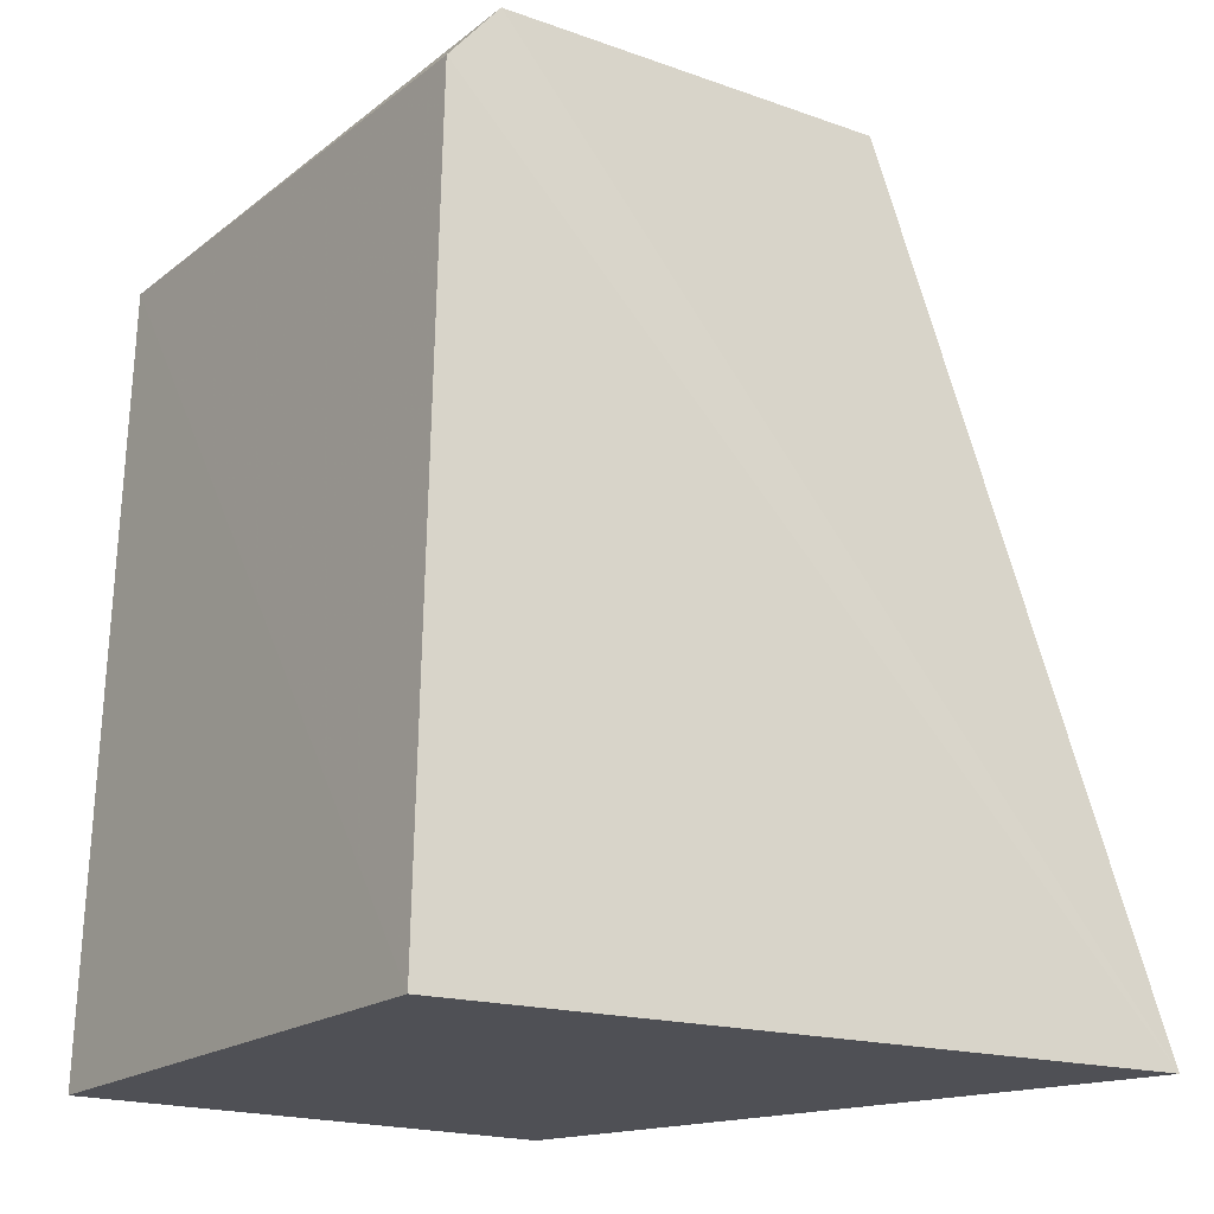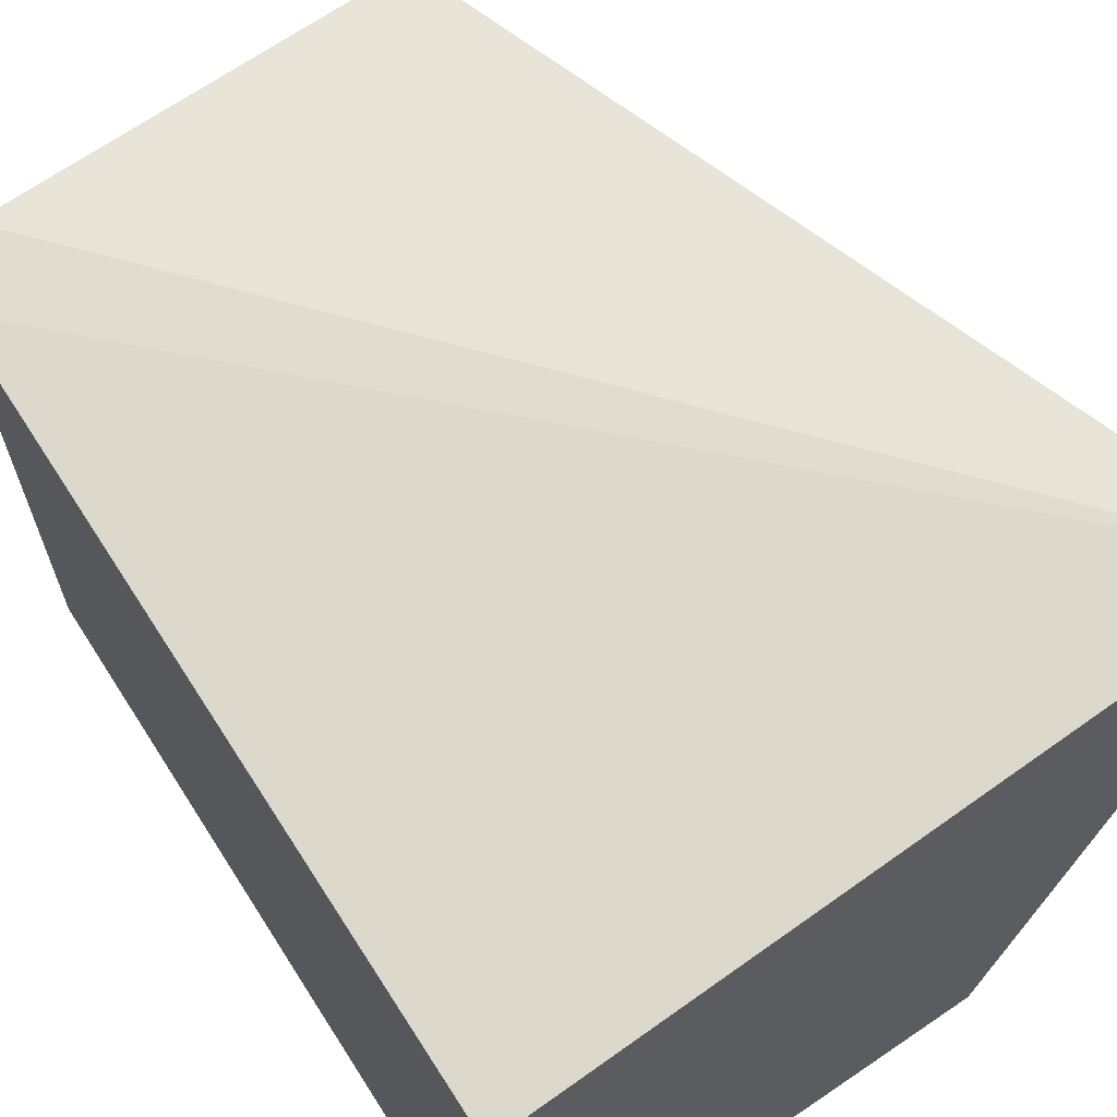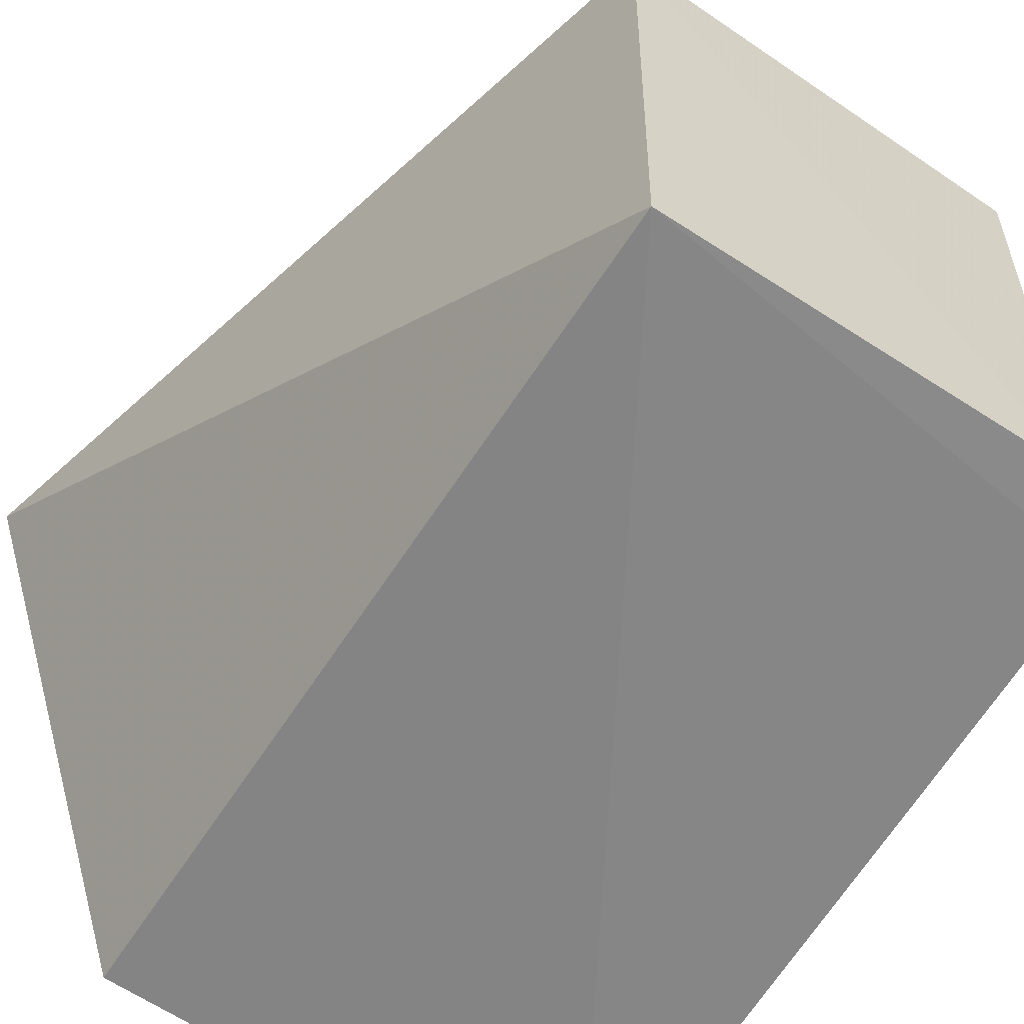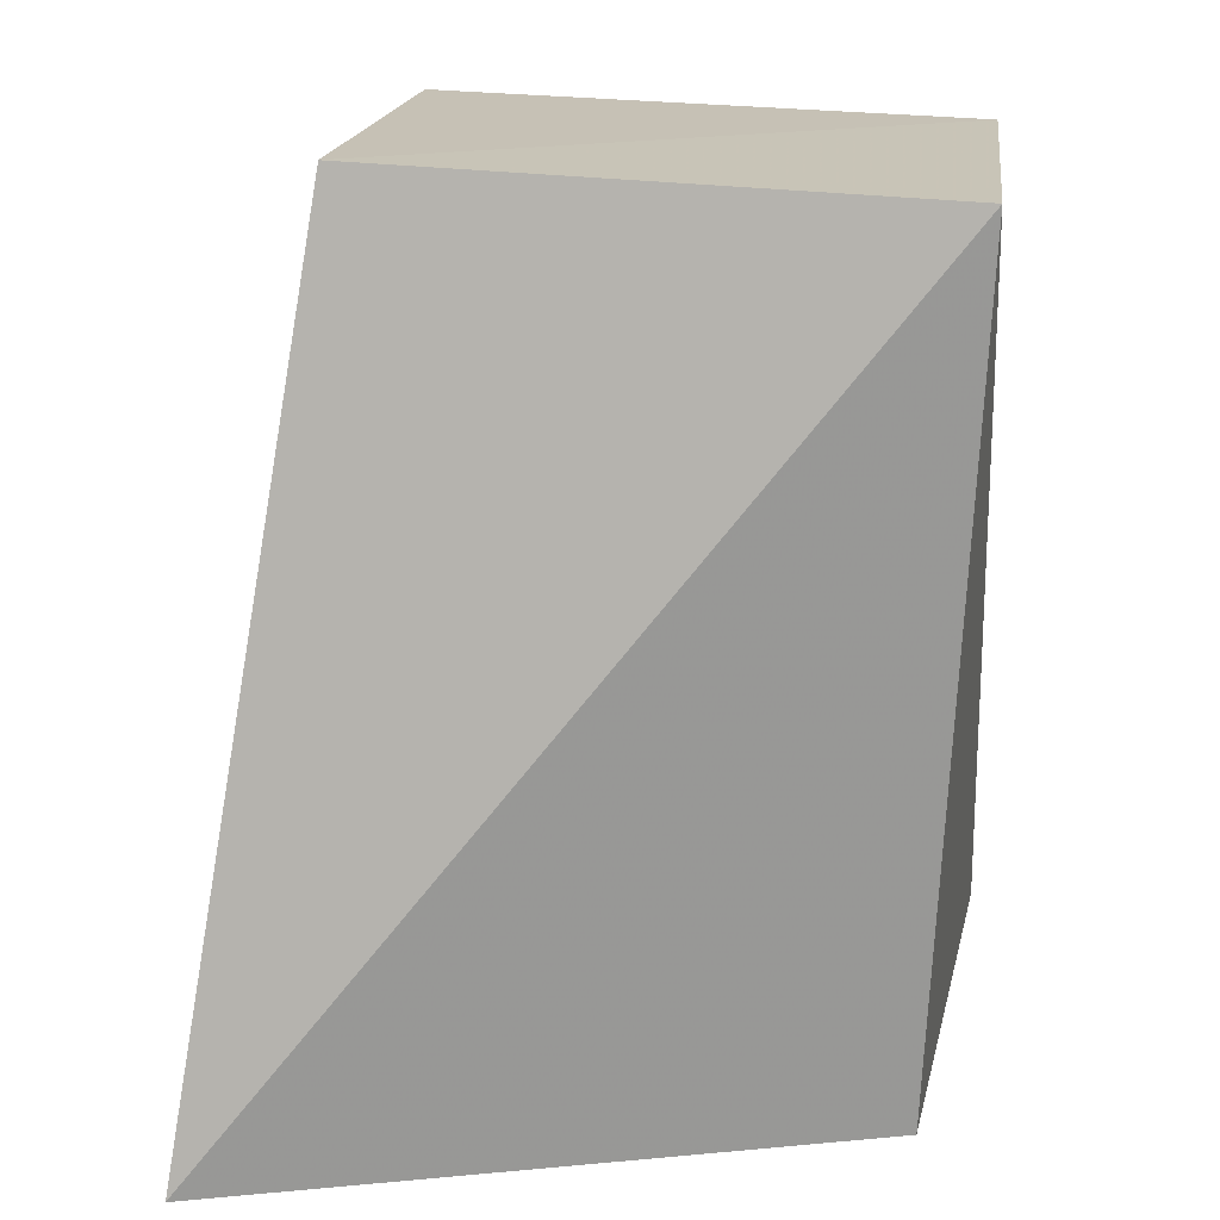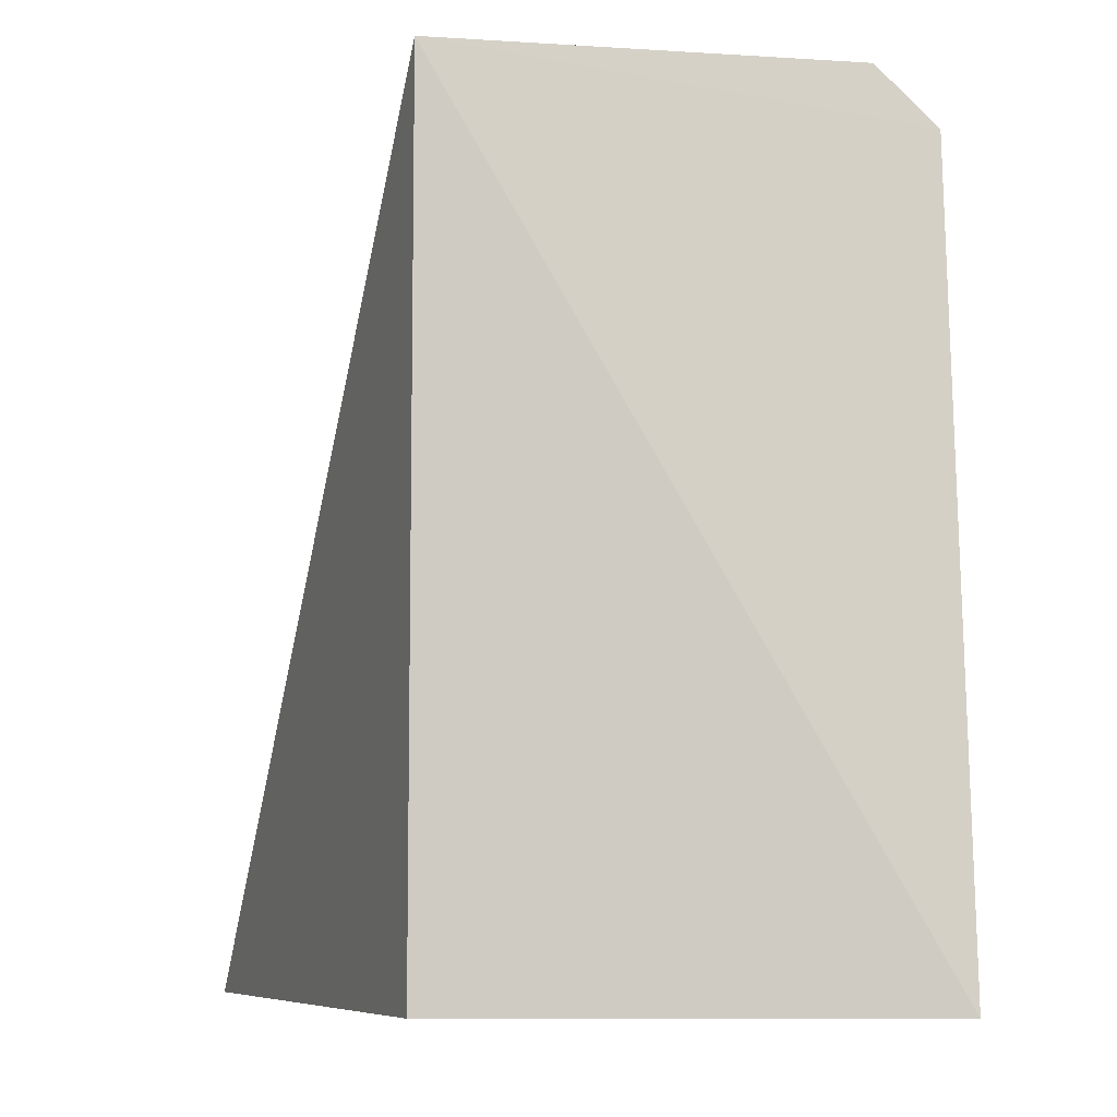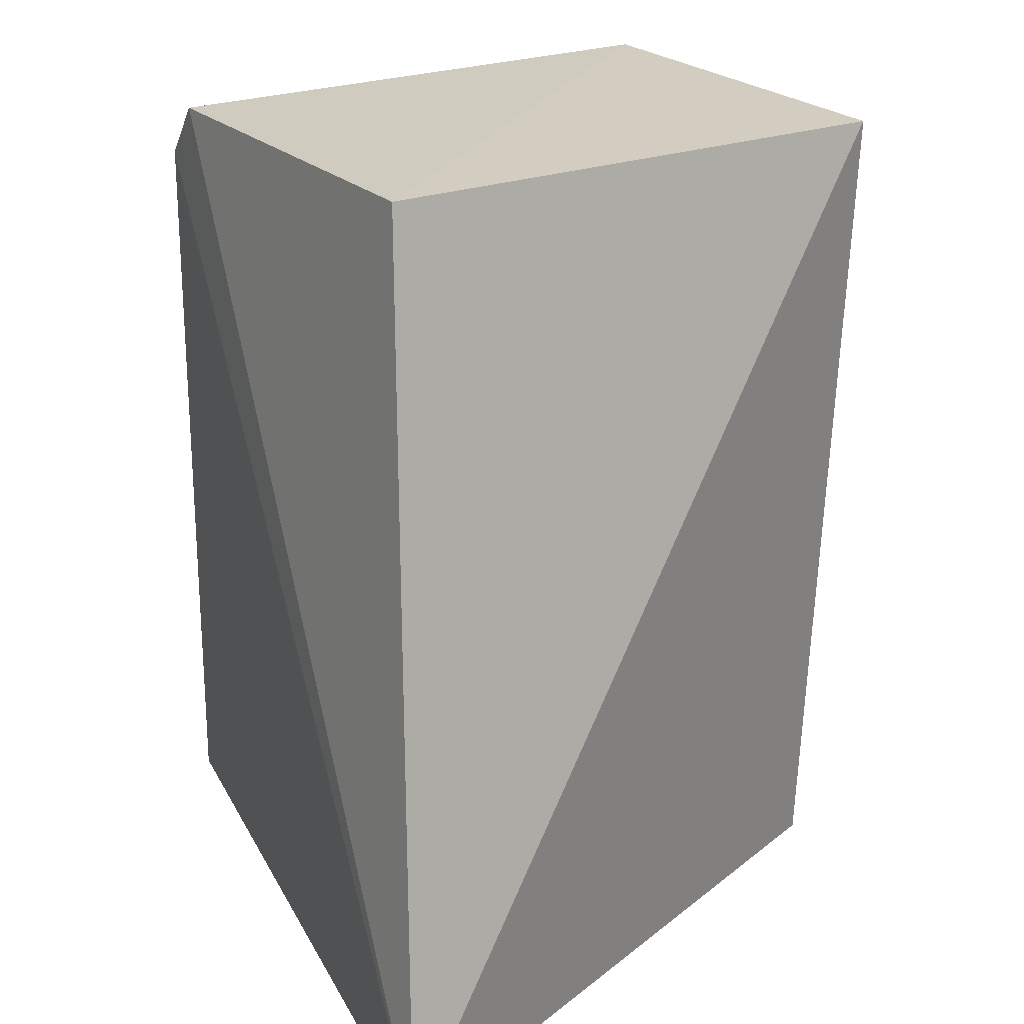
<metadata>
{"format":"obj","ext":"obj","renderer":"f3d","projection":"perspective","resolution":1024,"background":"white","views":[{"elev":-19.3,"azim":-37.2,"up":"+Y"},{"elev":64.0,"azim":-33.8,"up":"+Z"},{"elev":-62.0,"azim":148.0,"up":"+Z"},{"elev":21.3,"azim":98.8,"up":"+Y"},{"elev":-7.6,"azim":177.4,"up":"+Y"},{"elev":26.9,"azim":57.8,"up":"+Y"}]}
</metadata>
<code>
v -0.1458 0.05303 0.03556
v -0.1338 0.002706 0.04231
v -0.1458 0.05206 0.00357
v -0.1728 0.04775 0.00427
v -0.1743 0.002776 0.03575
v -0.1694 0.05123 0.004318
v -0.1703 0.05179 0.03581
v -0.1458 0.002729 0.005499
v -0.1733 0.04819 0.03562
v -0.1738 0.002748 0.003602
f 1 2 3
f 6 1 3
f 6 3 4
f 7 2 1
f 7 6 4
f 7 1 6
f 8 3 2
f 9 5 2
f 9 2 7
f 9 7 4
f 9 4 5
f 10 8 2
f 10 2 5
f 10 5 4
f 10 4 3
f 10 3 8

</code>
